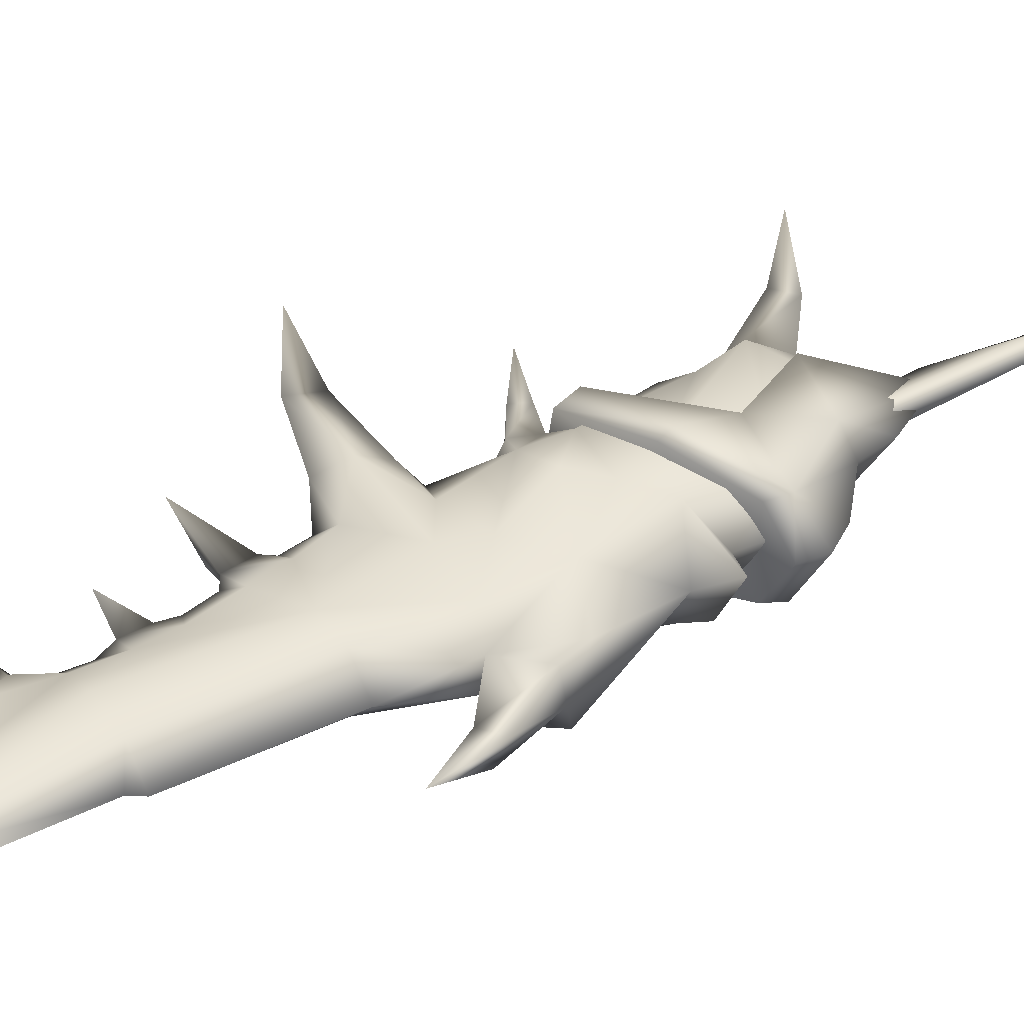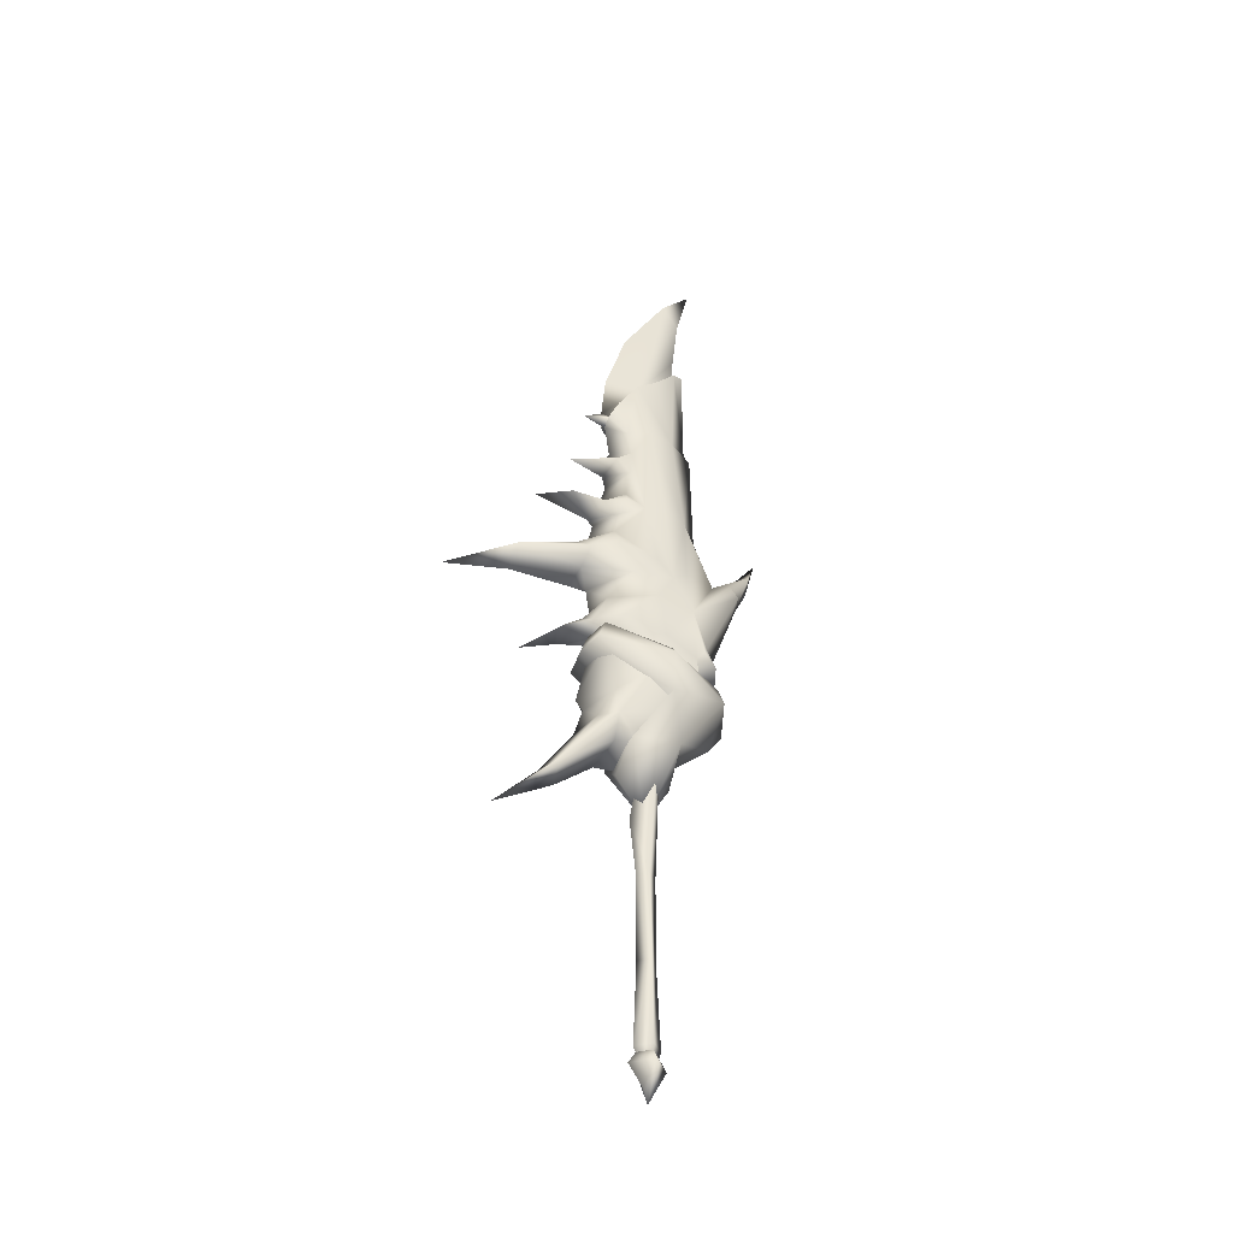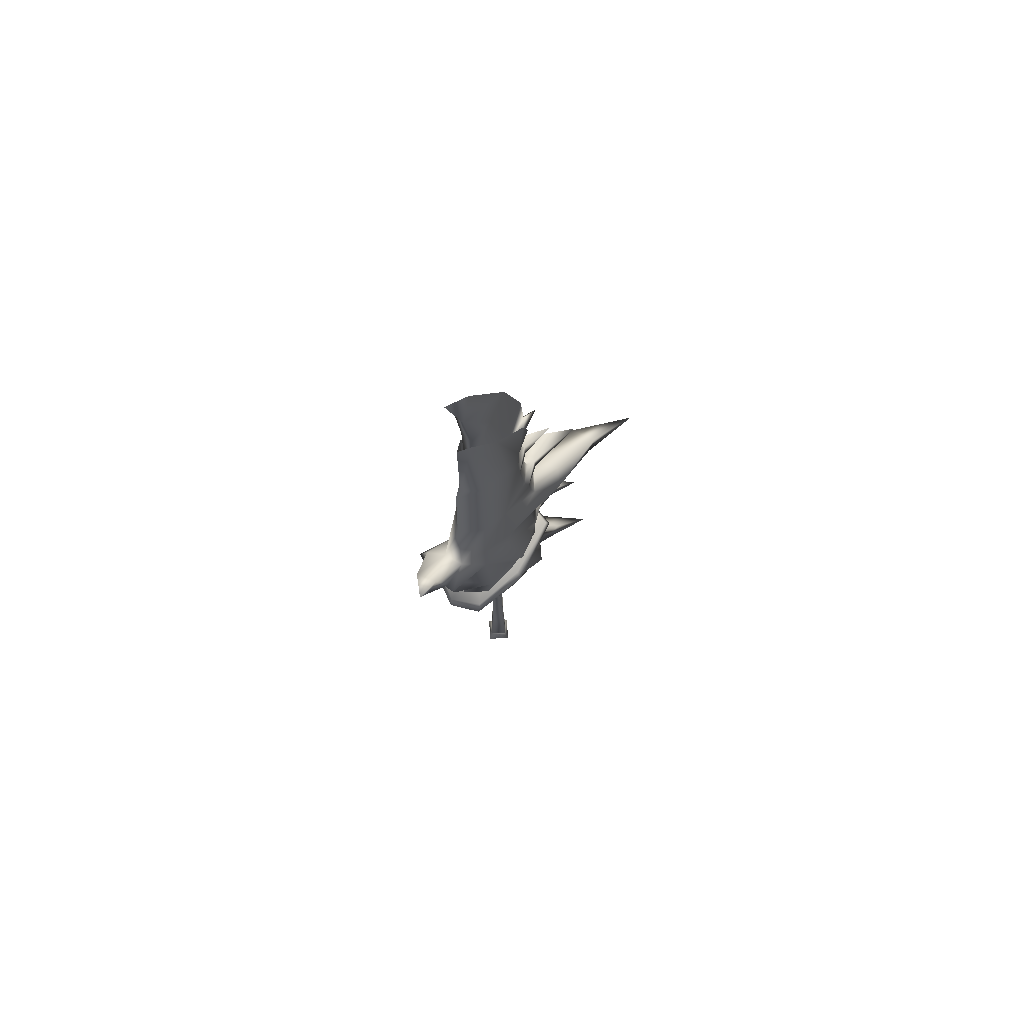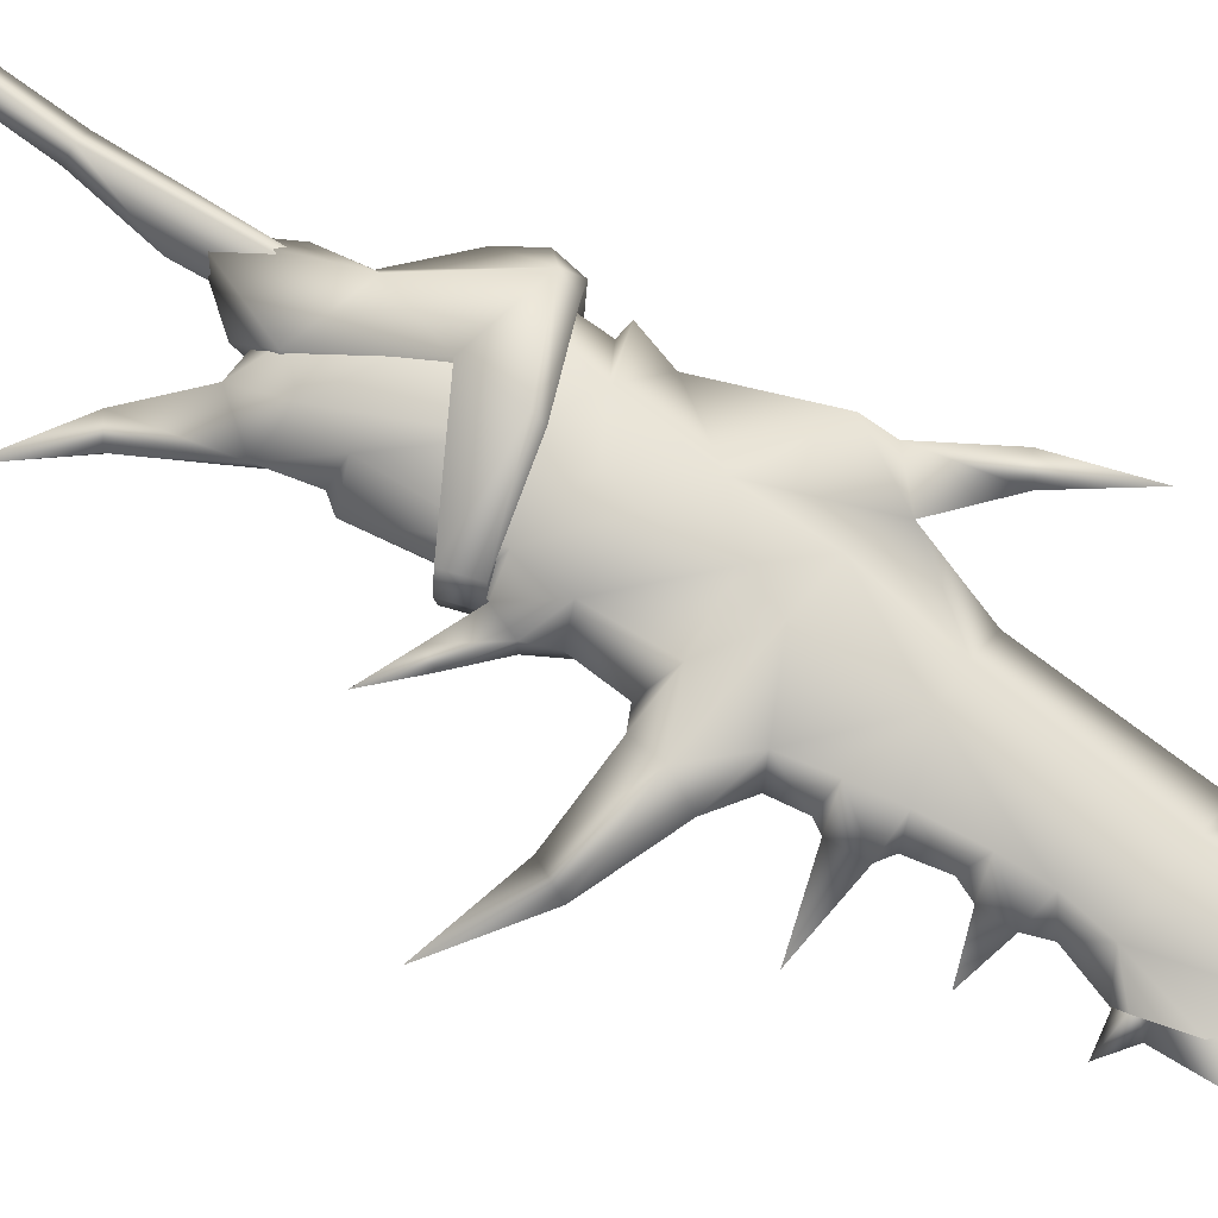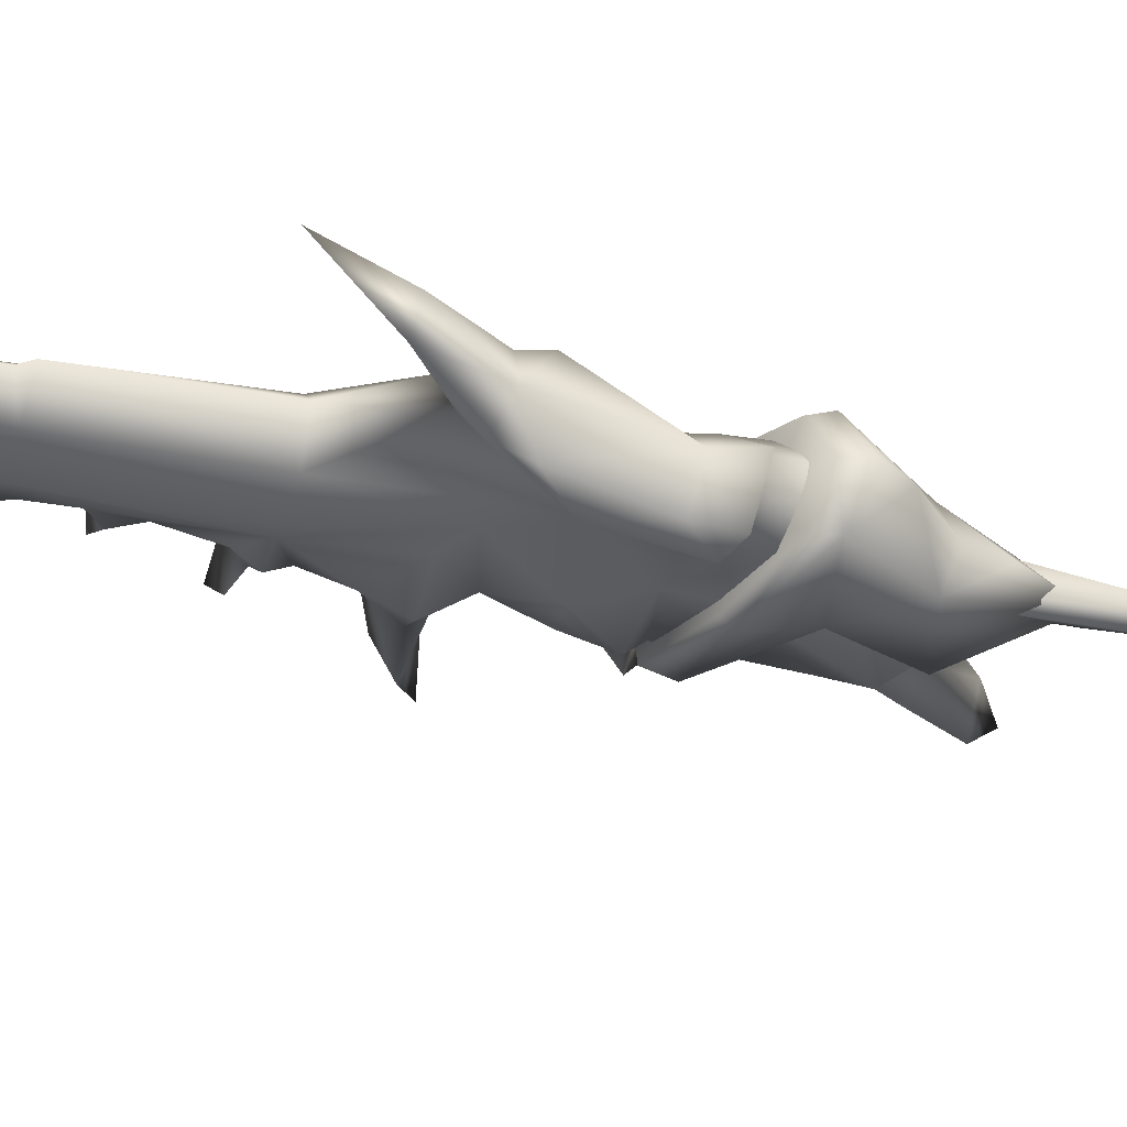
<metadata>
{"format":"obj","ext":"obj","renderer":"f3d","projection":"perspective","resolution":1024,"background":"white","views":[{"elev":37.6,"azim":56.8,"up":"+Y"},{"elev":-41.9,"azim":-26.8,"up":"+Z"},{"elev":72.6,"azim":131.8,"up":"+Z"},{"elev":75.3,"azim":-53.7,"up":"+Y"},{"elev":-34.9,"azim":74.7,"up":"+Y"}]}
</metadata>
<code>
g mesh00
v 10.48 0.01507 50.69
v 3.089 13.55 55.53
v -17.47 9.518 61.07
v -14.8 0 163.3
v -1.573 -2.119 179.2
v -13.2 0 180.1
v -10.41 7.014 87.36
v -18.06 3.637 84.54
v -22.52 6.742 86.95
v -32.11 4.219 9.092
v -18.07 -5.621 27.48
v -21.62 3.356 25.07
v 9.111 -5.204 154.9
v 4.436 -3.109 185.2
v -3.457 -5.018 177.4
v -9.434 -0.05557 12.15
v -8.377 9.682 20.51
v 0.1821 0.001884 -1.274
v -13.28 2.231 135.7
v -11.86 2.828 131.6
v -6.794 -5.429 133.9
v 3.76 8.981 85.89
v 1.269 9.595 95.17
v -20.85 -0.7418 68.29
v -28.93 -3.672 59.88
v -19.45 -5.386 64.92
v 3.14 15.43 52.88
v -19.94 9.533 54.3
v 20.6 2.515 53.57
v 20.65 1.759 42.16
v 15.76 8.837 42.16
v -7.274 -4.84 152.6
v -9.685 -3.555 167.7
v 20.52 9.93 48.06
v 7.629 6.629 56.79
v 3.488 -6.144 56.63
v 3.31 0.03626 -20.79
v -3.053 -2.119 160.5
v 11.34 -2.119 178.6
v -1.573 -2.119 179.2
v -11.48 2.762 159.8
v -20.93 0 159.1
v -14.8 0 163.3
v -11.48 -2.762 159.8
v -11.82 0 157.2
v 14.25 1.674 220.4
v 3.261 2.119 199.9
v -5.629 0 204.4
v -1.573 2.119 179.2
v -13.2 0 180.1
v -11.48 2.762 159.8
v -3.053 2.119 160.5
v 9.585 0 230.5
v 19.69 0 241.2
v 14.25 -1.674 220.4
v 9.585 0 230.5
v -11.82 0 157.2
v -11.48 -2.762 159.8
v 13.19 -10.13 58.01
v 13.44 -8.557 78.81
v 2.991 -10.34 63.59
v -0.852 -12.76 76.38
v -12.12 -11.84 64.89
v -15.56 -6.839 74
v 13.19 10.13 58.01
v -42.43 8.071 87.06
v -22.52 6.742 86.95
v -21.58 -0.6871 89.72
v 12.28 -7.014 95.51
v 11.95 -7.007 116.9
v 7.225 -7.998 90.7
v 3.19 -10.22 117
v -12.21 -5.091 20.61
v -14.97 3.354 15.56
v -5.488 1.132 15.42
v -10.94 1.729 147
v -12.94 2.231 142.3
v -6.124 -5.429 143.3
v -10.9 -4.931 139.4
v -8.745 -6.312 122.1
v -9.718 -8.969 117.3
v -2.429 -7.988 117.1
v -0.1567 -7.485 153.7
v 24.69 0.5388 53.55
v 22.48 0.1564 62.45
v 19.41 -10.8 55.69
v 17.64 -8.837 64.2
v 14.54 -13.1 58.83
v 37.97 -2.493 108.3
v 40.43 4.779 106.8
v 46.12 7.621 124.9
v 35.67 4.698 110.2
v 24.28 -2.067 98.25
v 30.26 6.64 85.79
v 30.83 4.946 92.15
v 32.43 -2.128 91.7
v -14.23 -7.285 60.58
v -19.45 -5.386 64.92
v -18.27 -1.001 62.1
v -16.77 3.438 58.65
v -18.43 4.304 61.85
v -11.9 8.837 60.58
v -12.33 8.837 71.33
v -20.46 4.57 68.01
v -20.85 -0.7418 68.29
v -17.49 1.84 73.07
v -15.56 -6.839 74
v -13.28 2.231 135.7
v -10.9 -4.931 139.4
v -24.45 3.238 139.9
v -44.92 8.082 -3.74
v -32.11 4.219 9.092
v -27.29 4.226 5.396
v -21.62 3.356 25.07
v -14.97 3.354 15.56
v -26.03 6.742 100.6
v -13.31 7.014 103
v -23.31 10.28 94.05
v 23.2 5.078 100.1
v 13.05 7.014 77.25
v 13.64 7.014 95.51
v 3.76 8.981 85.89
v 1.269 9.595 95.17
v 2.323 -10.59 52.26
v -14.25 -8.837 36.14
v -20.96 3.438 38.8
v -18.67 3.103 35.44
v -14.06 8.837 36.14
v -12.94 2.231 142.3
v -24.45 3.238 139.9
v -21.62 3.356 25.07
v -13.16 12.11 27.29
v -14.97 3.354 15.56
v -6.314 7.689 19.98
v -5.488 1.132 15.42
v -13.47 0 157.1
v -13.43 -3.021 159.8
v 0.06463 -2.858 -20.9
v -4.963 -0.04003 -2.039
v -2.987 -0.03909 -20.69
v 0.06463 2.267 -20.89
v -23.92 -0.9881 98.82
v -21.01 -6.488 94.42
v -13.31 -7.014 103
v -22.52 6.742 86.95
v -21.58 -0.6871 89.72
v -7.268 -8.406 86.99
v -12.21 -5.091 20.61
v -13.26 -10.34 27.08
v -17.56 -9.519 21.61
v 15.76 -8.837 42.16
v -13.26 -10.34 27.08
v -6.314 -7.689 20.6
v -12.21 -5.091 20.61
v -5.488 1.132 15.42
v -22.52 6.742 86.95
v -23.31 10.28 94.05
v -45.31 8.075 94.17
v -26.03 6.742 100.6
v -29.86 -5.969 7.2
v -44.92 8.082 -3.74
v -27.29 4.226 5.396
v 16.31 0 195.8
v 16.28 -0.0113 157.3
v 12.18 2.253 195.6
v 12.18 -2.253 193.8
v 16.31 0 195.8
v 24.28 -2.067 98.25
v 27.36 -8.095 95.15
v 28.21 -11.3 87.97
v -23.92 -0.9881 98.82
v -26.03 6.742 100.6
v -17.53 -9.518 61.07
v -18.92 0 61.55
v -20.01 -9.533 54.3
v -21.4 0 54.79
v 22.02 -10.65 43.29
v 3.079 -15.4 52.88
v 3.482 -13.11 40.08
v -8.443 -9.771 20.51
v 8.155 -8.248 24.45
v 0.01763 -4.175 -76.13
v 0.06463 0 -86.31
v 4.281 0.04615 -76.13
v 5.856 0.06358 -81.59
v 0.1293 5.733 -81.59
v 0.06463 0 -72.18
v -1.383 -0.01554 -87.85
v 0.06463 0 -92.57
v 0 -5.733 -81.59
v 11.34 2.119 178.6
v 11.77 2.119 199.7
v 11.77 -2.119 199.7
v 3.261 -2.119 199.9
v -5.629 0 204.4
v -6.794 5.429 133.9
v -12.94 2.231 142.3
v -6.124 5.429 143.3
v -7.07 4.832 153.3
v -29.77 3.095 61.8
v -38.94 5.92 54.42
v -27.85 3.094 57.97
v -28.93 -3.672 59.88
v -18.27 -1.001 62.1
v -15.19 -4.434 118.3
v -25.78 -2.549 119.6
v -17.89 3.262 114.8
v -35.5 5.602 120.9
v -16.91 3.262 122.1
v -25.78 -2.549 119.6
v 0.8167 14.2 72.11
v 3.845 10.34 63.59
v -0.1724 10.78 52.04
v -12.61 -11.17 94.84
v 1.056 -8.95 95.26
v -10.69 -6.312 112.7
v -15.19 -4.434 118.3
v -16.91 3.262 122.1
v 1.964 8.119 28.3
v 3.136 10.47 34.73
v -0.1724 10.78 52.04
v 3.845 10.34 63.59
v 0.8167 14.2 72.11
v -26.03 6.742 100.6
v -17.73 2.829 105.2
v -16.4 2.829 112.1
v -10.69 6.313 112.7
v -17.89 3.262 114.8
v -13.43 3.021 159.8
v -10.49 3.556 169.5
v 1.886 3.38 181.1
v -0.02546 6.378 153.4
v 3.171 7.641 117.1
v -8.745 6.313 122.1
v -13.8 2.828 123.9
v -18.07 -5.621 27.48
v -14.97 3.354 15.56
v 3.171 7.641 117.1
v 11.95 6.313 116.9
v 23.2 5.078 100.1
v 19.01 0.003768 117.1
v 24.28 -2.067 98.25
v -20.46 4.57 68.01
v -18.43 4.304 61.85
v -21.01 -6.488 94.42
v -43.28 -1.312 90.25
v -64.18 10.08 82.42
v 3.032 -13.52 55.53
v 20.46 -9.885 48.06
v 25.77 0.05039 45.24
v 22.06 10.72 43.29
v -19.94 9.533 54.3
v 3.578 13.11 40.08
v -20.01 -9.533 54.3
v 22.06 10.72 43.29
v 8.222 8.319 24.45
v 10.08 0.06641 21.6
v 8.12 0.04286 12.4
v -5.725 -0.06358 -81.59
v 27.36 -8.095 95.15
v 32.43 -2.128 91.7
v 30.83 4.946 92.15
v 23.2 5.078 100.1
v 32.43 -2.128 91.7
v -21.01 -6.488 94.42
v 18.43 0.007535 154.4
v 10.44 4.832 153.7
v -0.02546 6.378 153.4
v 1.886 3.38 181.1
v 3.136 10.47 34.73
v 1.964 8.119 28.3
v 3.145 0.03391 -49.49
v 0.06463 3.051 -49.41
v -3.016 -0.03391 -49.37
v 0.06463 -3.051 -49.54
v -4.152 -0.04615 -76.13
v 0.1116 4.175 -76.13
v 3.145 0.03391 -49.49
v 0.06463 -3.051 -49.54
v -3.016 -0.03391 -49.37
v 0.06463 3.051 -49.41
v 26.51 0.06641 38.8
v 21.93 0.05463 32.05
f 1 2 3
f 4 5 6
f 7 8 9
f 10 11 12
f 13 14 15
f 16 17 18
f 19 20 21
f 22 7 23
f 24 25 26
f 27 28 3
f 29 30 31
f 32 15 33
f 2 1 34
f 35 36 37
f 38 39 40
f 41 42 43
f 5 4 38
f 38 4 44
f 38 44 45
f 46 47 48
f 48 47 49
f 48 49 50
f 45 51 52
f 52 51 4
f 48 53 46
f 46 53 54
f 46 54 55
f 55 54 56
f 41 57 42
f 42 57 58
f 42 58 43
f 59 60 61
f 61 60 62
f 61 62 63
f 63 62 64
f 65 29 31
f 66 67 68
f 69 70 71
f 71 70 72
f 73 74 75
f 76 77 78
f 78 77 79
f 78 79 21
f 21 79 19
f 80 81 82
f 83 13 15
f 84 85 86
f 86 85 87
f 86 87 88
f 89 90 91
f 91 90 92
f 91 92 89
f 89 92 93
f 94 95 96
f 97 98 99
f 100 101 102
f 102 101 103
f 104 105 106
f 106 105 107
f 108 109 110
f 111 112 113
f 113 112 114
f 113 114 115
f 116 117 118
f 119 120 121
f 121 120 122
f 121 122 123
f 124 97 125
f 125 97 126
f 125 126 127
f 127 126 128
f 109 129 130
f 130 129 108
f 8 7 103
f 131 132 133
f 133 132 134
f 133 134 135
f 136 32 137
f 137 32 33
f 138 139 140
f 140 139 141
f 142 143 144
f 145 8 146
f 146 8 147
f 146 147 143
f 148 149 150
f 151 152 153
f 153 152 154
f 153 154 155
f 156 66 157
f 157 66 158
f 157 158 159
f 11 10 160
f 160 10 161
f 160 161 162
f 163 164 165
f 14 13 166
f 166 13 164
f 166 164 167
f 168 60 169
f 169 60 170
f 169 170 96
f 171 172 158
f 173 174 175
f 175 174 176
f 177 178 179
f 17 16 180
f 180 16 18
f 180 18 181
f 182 183 184
f 185 186 187
f 188 189 190
f 191 192 39
f 39 192 193
f 39 193 5
f 5 193 194
f 5 194 6
f 6 194 195
f 20 19 196
f 196 19 197
f 196 197 198
f 198 197 76
f 198 76 199
f 25 200 201
f 201 200 202
f 201 202 203
f 203 202 204
f 203 204 26
f 205 206 207
f 207 206 208
f 207 208 209
f 209 208 210
f 209 210 205
f 7 22 103
f 103 22 211
f 103 211 102
f 102 211 212
f 102 212 213
f 214 215 144
f 144 215 82
f 144 82 216
f 216 82 81
f 216 81 217
f 217 81 80
f 217 80 218
f 219 220 31
f 31 220 221
f 31 221 65
f 65 221 222
f 65 222 120
f 120 222 223
f 120 223 122
f 224 225 117
f 117 225 226
f 117 226 227
f 227 226 228
f 227 228 218
f 78 32 76
f 76 32 136
f 76 136 199
f 199 136 229
f 199 229 230
f 230 231 199
f 199 231 232
f 199 232 198
f 198 232 233
f 198 233 196
f 196 233 234
f 196 234 20
f 20 234 235
f 20 235 21
f 116 142 225
f 225 142 144
f 225 144 226
f 226 144 216
f 226 216 228
f 228 216 217
f 151 124 152
f 152 124 125
f 152 125 236
f 236 125 127
f 236 127 131
f 131 127 128
f 131 128 132
f 149 11 150
f 150 11 160
f 150 160 148
f 148 160 162
f 148 162 237
f 123 238 121
f 121 238 239
f 121 239 240
f 240 239 241
f 240 241 242
f 25 24 200
f 200 24 243
f 200 243 202
f 202 243 244
f 202 244 204
f 245 171 246
f 246 171 158
f 246 158 247
f 247 158 66
f 247 66 246
f 246 66 68
f 246 68 245
f 248 249 1
f 1 249 250
f 1 250 34
f 34 250 251
f 34 251 2
f 2 251 27
f 2 27 3
f 252 253 176
f 176 253 179
f 176 179 254
f 254 179 178
f 254 178 173
f 28 27 253
f 253 27 255
f 253 255 256
f 256 255 257
f 256 257 258
f 186 259 187
f 187 259 190
f 187 190 185
f 185 190 189
f 185 189 186
f 186 189 188
f 186 188 259
f 259 188 190
f 93 260 89
f 89 260 261
f 89 261 90
f 90 261 262
f 90 262 92
f 92 262 263
f 92 263 93
f 4 50 52
f 52 50 49
f 52 49 191
f 191 49 47
f 191 47 192
f 192 47 46
f 192 46 193
f 193 46 55
f 193 55 194
f 194 55 56
f 194 56 195
f 30 29 151
f 151 29 59
f 151 59 124
f 124 59 61
f 124 61 97
f 97 61 63
f 97 63 98
f 98 63 64
f 98 64 105
f 15 32 83
f 83 32 78
f 83 78 82
f 82 78 21
f 82 21 80
f 80 21 235
f 80 235 218
f 218 235 234
f 218 234 227
f 227 234 233
f 227 233 117
f 117 233 23
f 117 23 118
f 118 23 7
f 118 7 145
f 94 264 85
f 85 264 170
f 85 170 87
f 87 170 60
f 87 60 88
f 88 60 59
f 88 59 86
f 86 59 29
f 86 29 84
f 84 29 65
f 84 65 85
f 85 65 120
f 85 120 94
f 94 120 119
f 94 119 95
f 144 265 214
f 214 265 147
f 214 147 215
f 215 147 71
f 215 71 82
f 82 71 72
f 82 72 83
f 83 72 70
f 83 70 13
f 13 70 266
f 13 266 164
f 164 266 267
f 164 267 165
f 165 267 268
f 165 268 269
f 99 101 97
f 97 101 100
f 97 100 126
f 126 100 102
f 126 102 128
f 128 102 213
f 128 213 132
f 132 213 270
f 132 270 134
f 134 270 271
f 101 104 103
f 103 104 106
f 103 106 8
f 8 106 64
f 8 64 147
f 147 64 62
f 147 62 71
f 71 62 60
f 71 60 69
f 69 60 168
f 69 168 70
f 70 168 241
f 70 241 266
f 266 241 239
f 266 239 267
f 267 239 238
f 267 238 268
f 272 273 141
f 141 273 274
f 141 274 140
f 140 274 275
f 140 275 138
f 138 275 272
f 138 272 37
f 37 272 141
f 37 141 35
f 35 141 139
f 35 139 36
f 36 139 138
f 36 138 37
f 182 276 183
f 183 276 277
f 183 277 184
f 184 277 278
f 184 278 182
f 182 278 279
f 182 279 276
f 276 279 280
f 276 280 277
f 277 280 281
f 277 281 278
f 28 176 3
f 3 176 174
f 3 174 1
f 1 174 173
f 1 173 248
f 248 173 178
f 248 178 249
f 249 178 177
f 249 177 250
f 250 177 282
f 250 282 255
f 255 282 283
f 255 283 257
f 257 283 181
f 257 181 258
f 258 181 18
f 258 18 256
f 256 18 17
f 256 17 253
f 253 17 180
f 253 180 179
f 179 180 181
f 179 181 177
f 177 181 283
f 177 283 282

</code>
